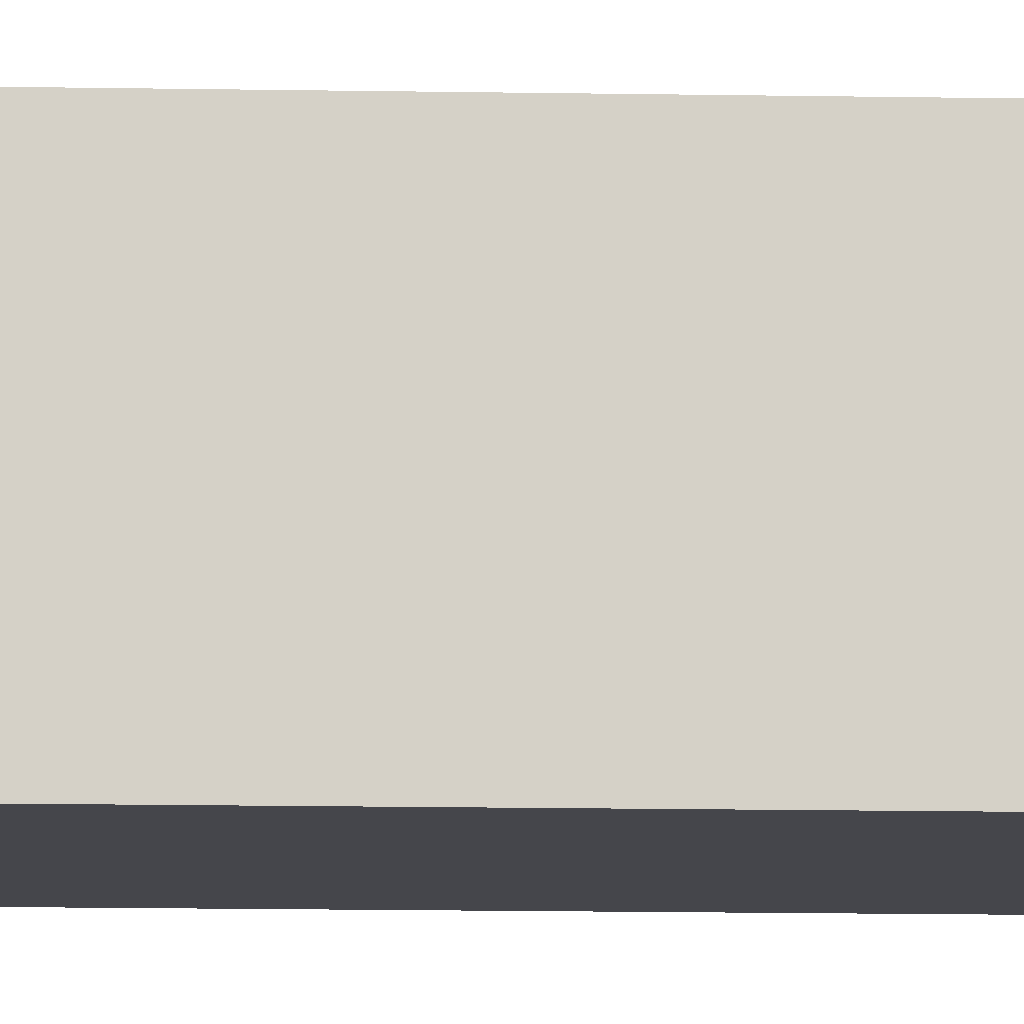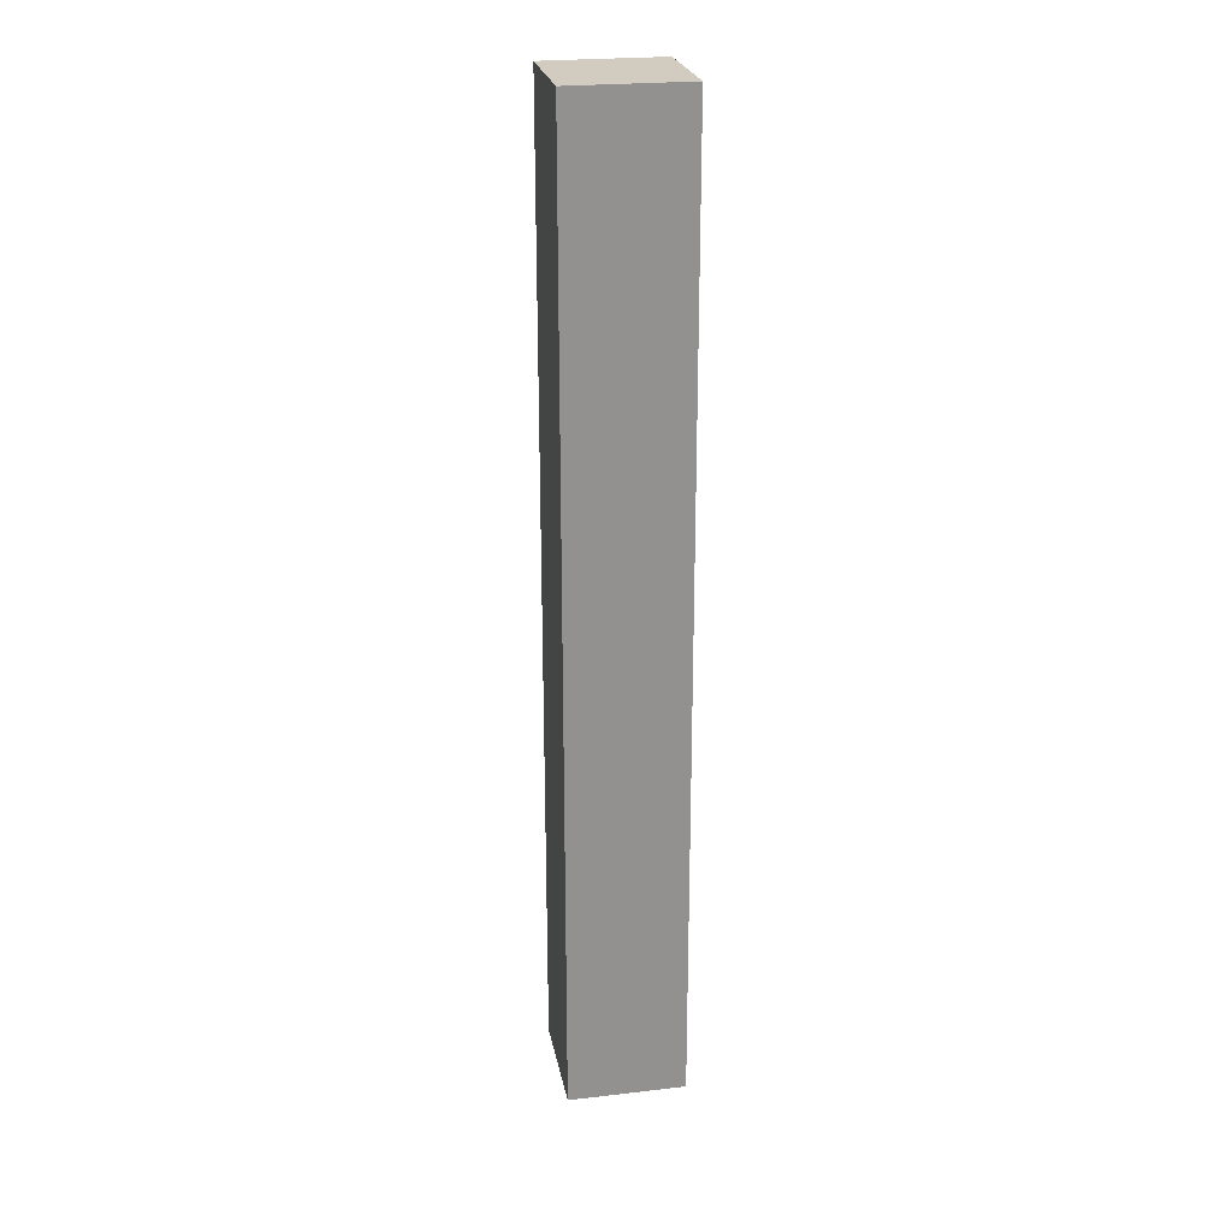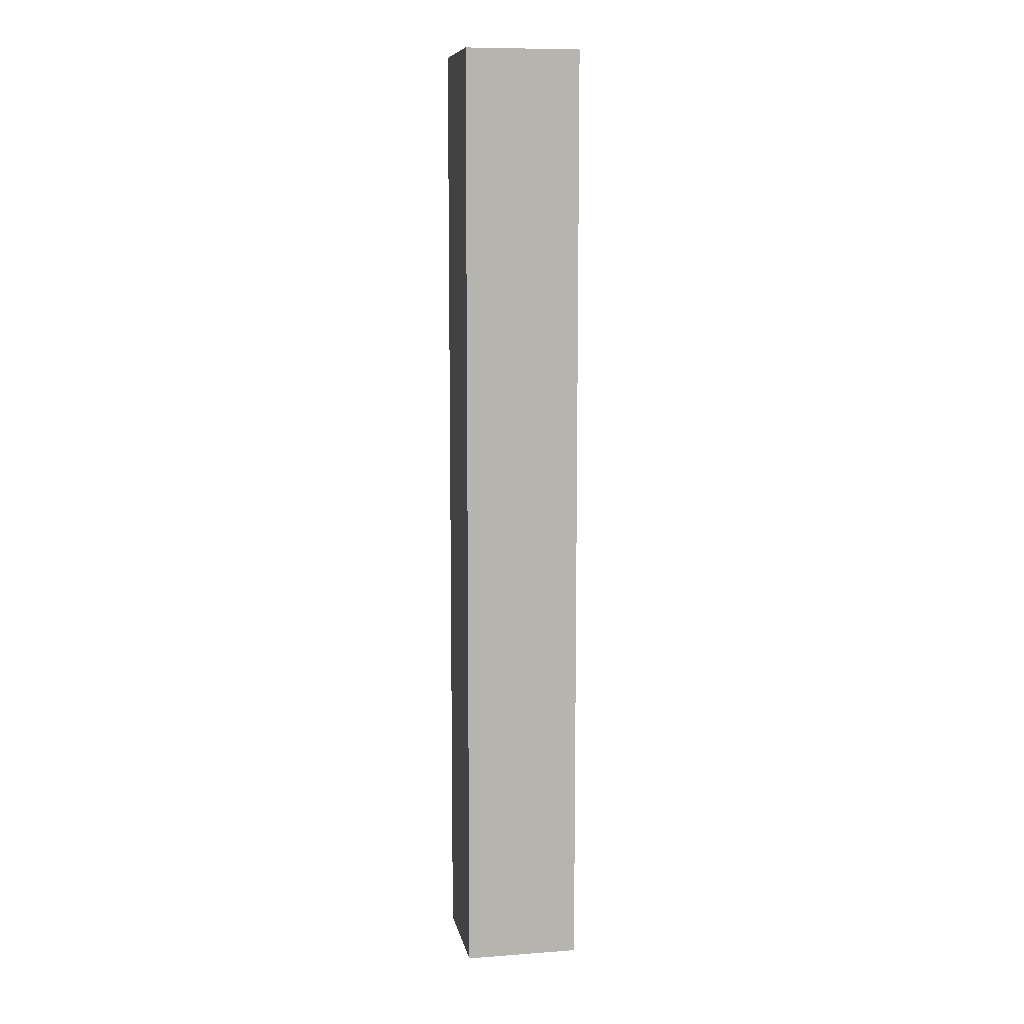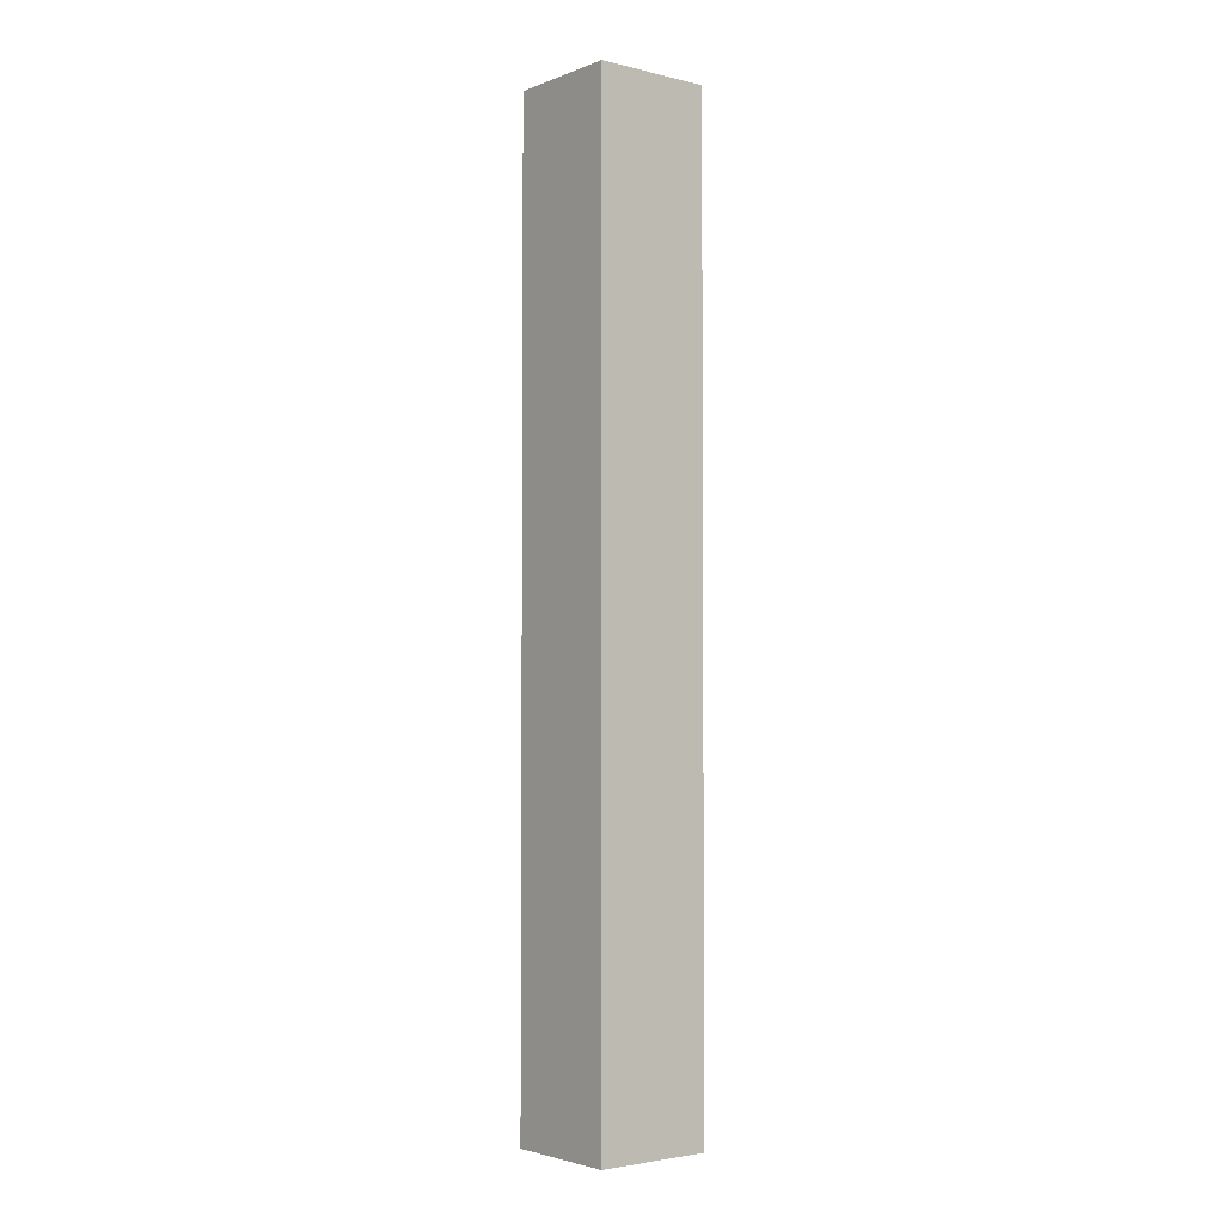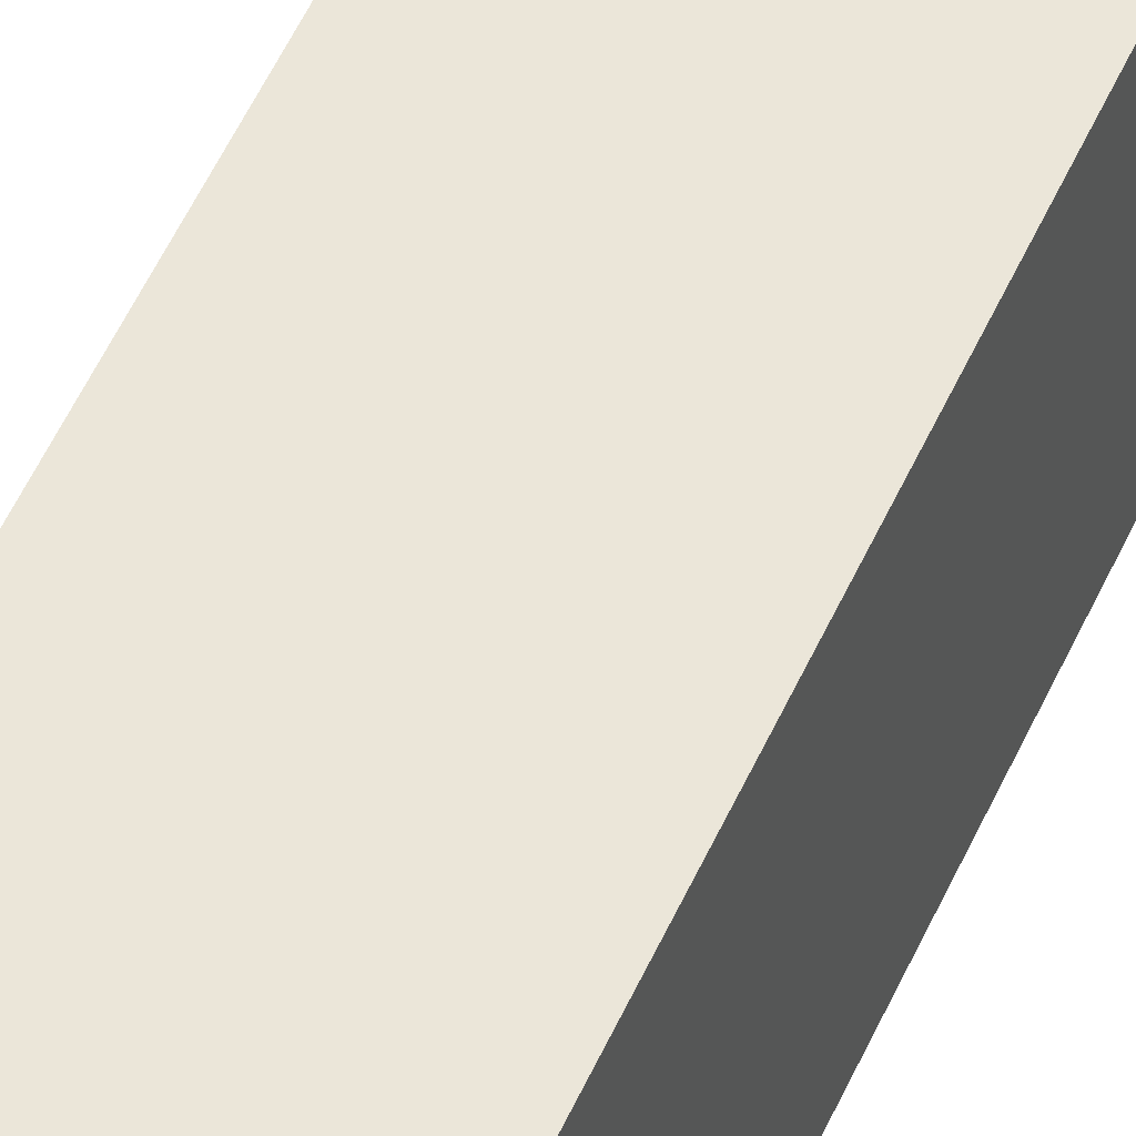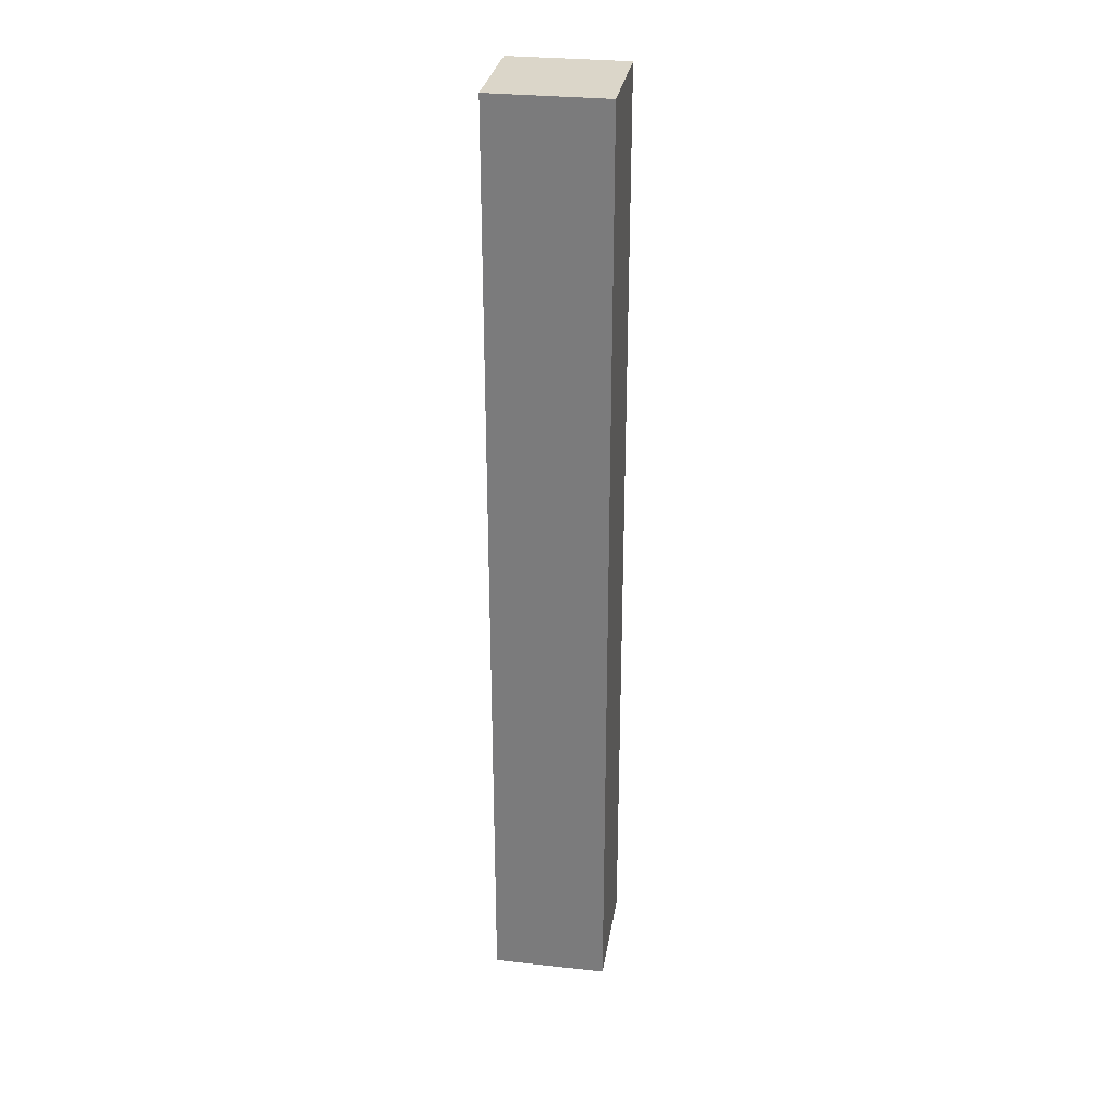
<metadata>
{"format":"obj","ext":"obj","renderer":"f3d","projection":"perspective","resolution":1024,"background":"white","views":[{"elev":-10.1,"azim":86.9,"up":"+Y"},{"elev":24.3,"azim":169.3,"up":"+Z"},{"elev":9.5,"azim":-100.8,"up":"+Z"},{"elev":-3.2,"azim":-128.7,"up":"+Z"},{"elev":47.9,"azim":22.2,"up":"+Y"},{"elev":30.0,"azim":-80.9,"up":"+Z"}]}
</metadata>
<code>
g lapa_1_05
v -0.03154 -0.03154 0.5203
v 0.03152 -0.03154 0.5203
v 0.03154 -0.03152 -7e-06
v -0.03152 -0.03152 -1e-05
v -0.03152 -0.03152 -1e-05
v 0.03154 -0.03152 -7e-06
v 0.03155 0.03154 -5e-06
v -0.03152 0.03154 -9e-06
v -0.03152 -0.03152 -1e-05
v -0.03152 0.03154 -9e-06
v -0.03155 0.03152 0.5203
v -0.03154 -0.03154 0.5203
v -0.03154 -0.03154 0.5203
v -0.03155 0.03152 0.5203
v 0.03152 0.03152 0.5203
v 0.03152 -0.03154 0.5203
v 0.03155 0.03154 -5e-06
v 0.03152 0.03152 0.5203
v -0.03155 0.03152 0.5203
v -0.03152 0.03154 -9e-06
v 0.03152 0.03152 0.5203
v 0.03155 0.03154 -5e-06
v 0.03154 -0.03152 -7e-06
v 0.03152 -0.03154 0.5203
f -22 -23 -24
f -21 -22 -24
f -18 -19 -20
f -17 -18 -20
f -14 -15 -16
f -13 -14 -16
f -10 -11 -12
f -9 -10 -12
f -6 -7 -8
f -5 -6 -8
f -2 -3 -4
f -1 -2 -4

</code>
